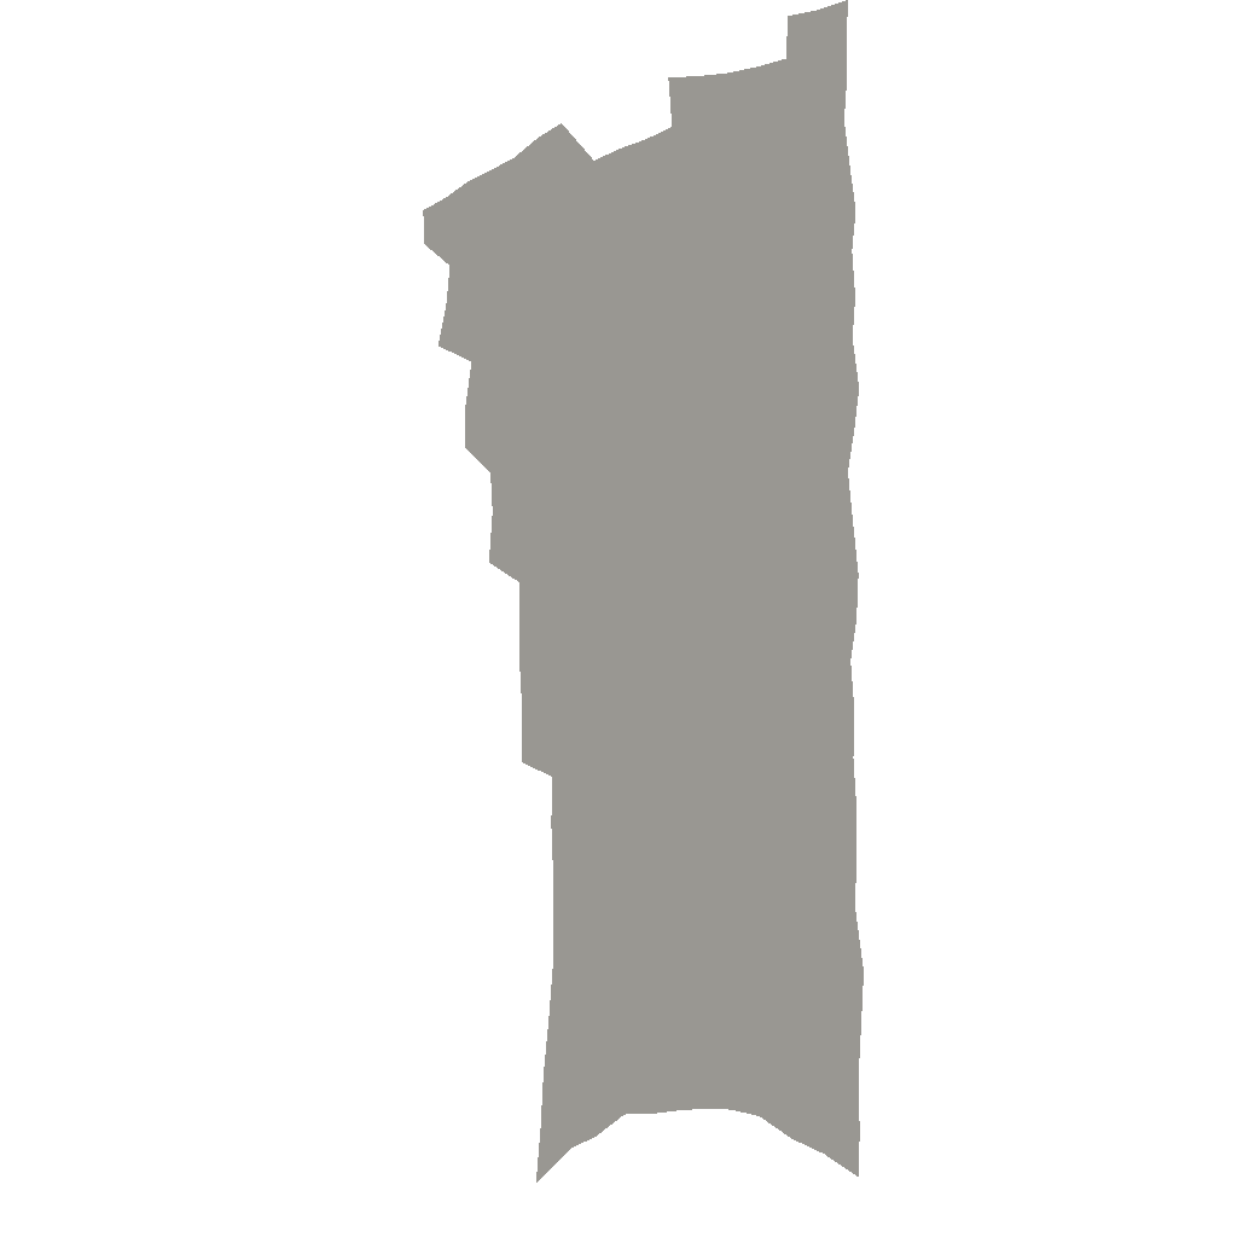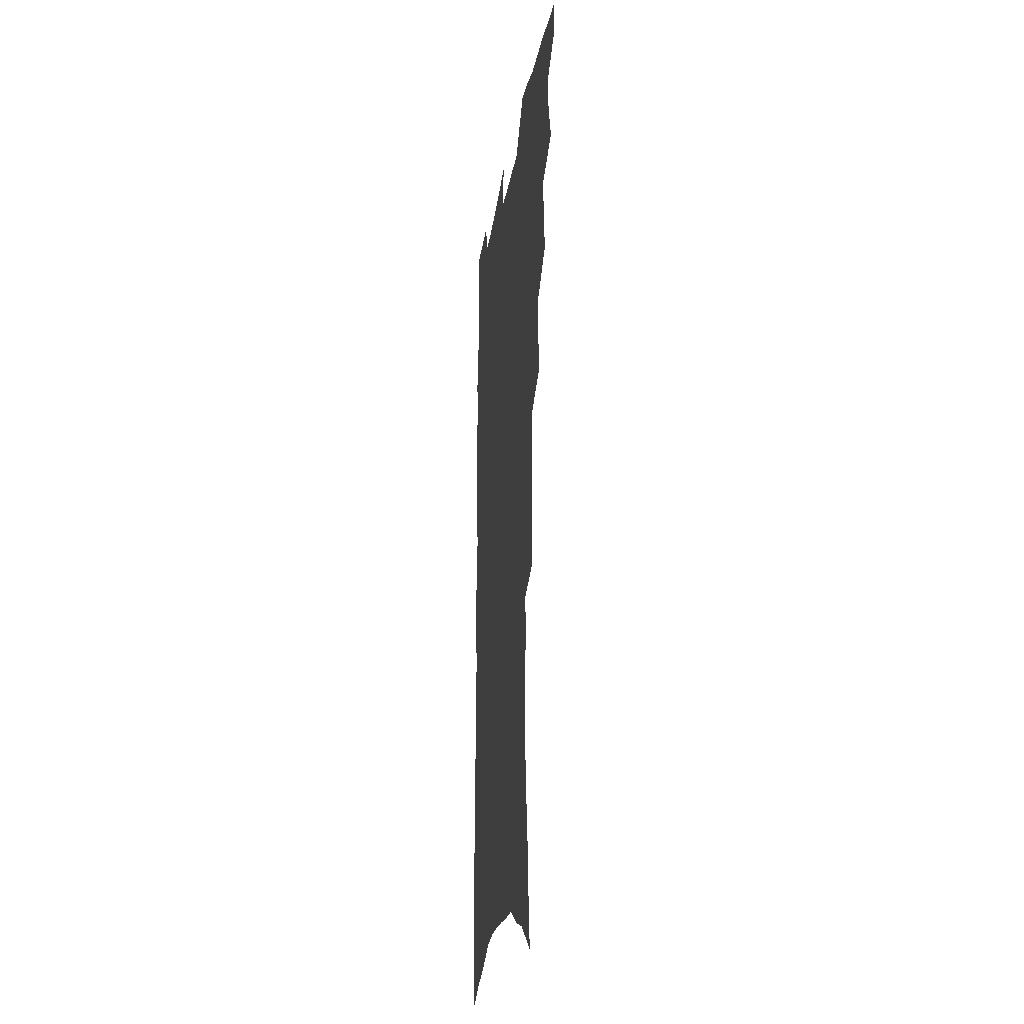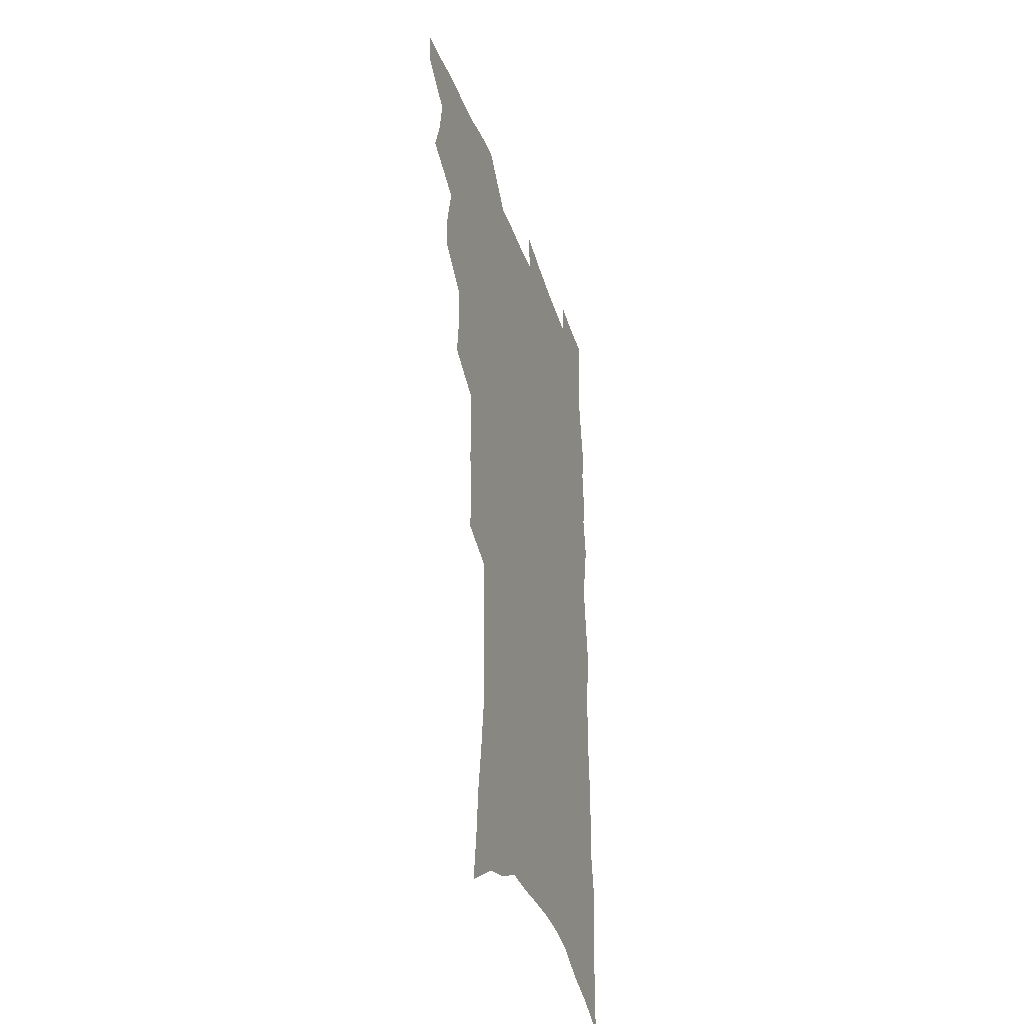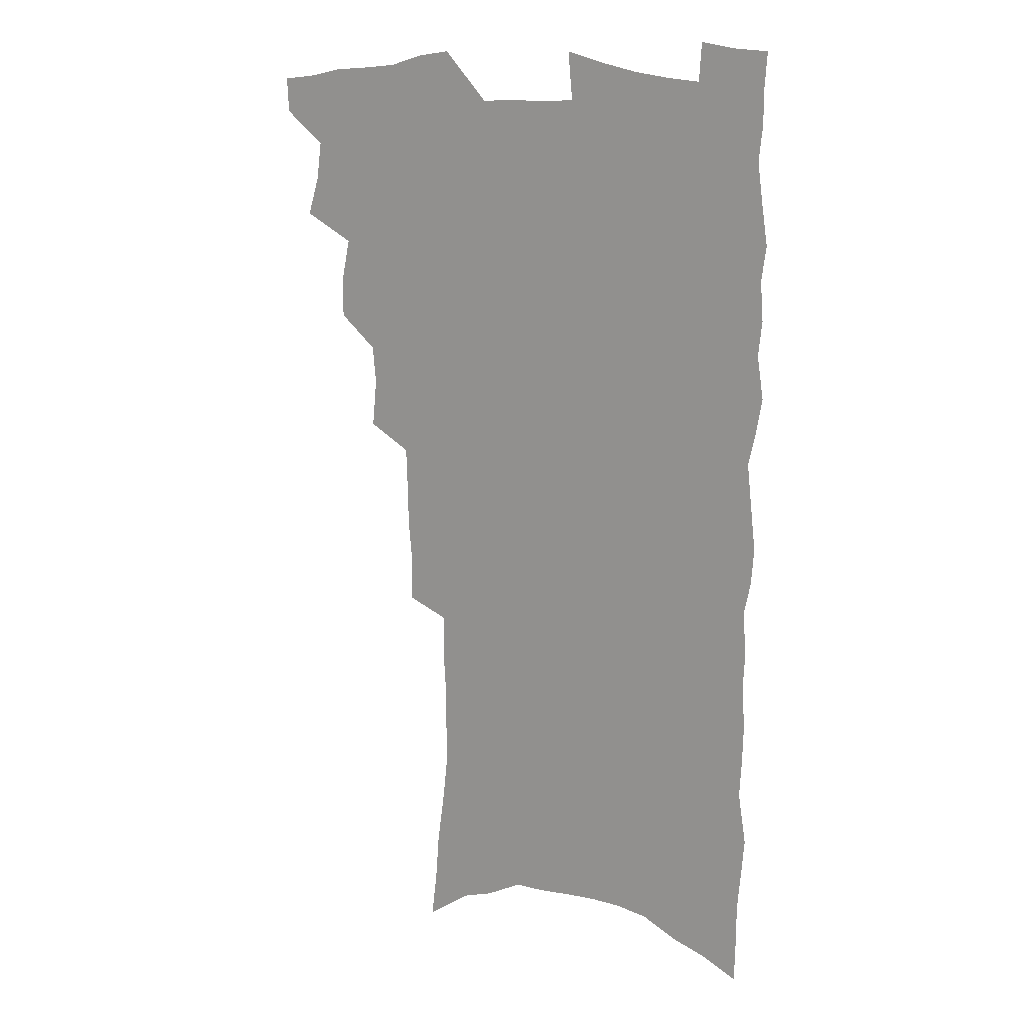
<metadata>
{"format":"obj","ext":"obj","renderer":"f3d","projection":"perspective","resolution":1024,"background":"white","views":[{"elev":-8.9,"azim":48.0,"up":"+Y"},{"elev":-24.8,"azim":-98.6,"up":"+Y"},{"elev":-38.3,"azim":-72.0,"up":"+Y"},{"elev":14.8,"azim":32.8,"up":"+Y"}]}
</metadata>
<code>
v 482.9 532 0
v 482.2 546.3 0
v 493.1 487.1 0
v 498.1 502.9 0
v 500.3 518.7 0
v 499.5 533 0
v 496.9 548 0
v 511.1 442.5 0
v 511 458.2 0
v 514.8 476.1 0
v 518.1 492 0
v 515.4 505.3 0
v 516.4 519.9 0
v 514.7 534.1 0
v 511 551 0
v 526.7 394.2 0
v 528.6 413.9 0
v 527.2 429.1 0
v 530.8 447.7 0
v 531 463.1 0
v 530.5 477.7 0
v 531.4 492.7 0
v 531.8 507.1 0
v 531.2 521 0
v 529.6 534.9 0
v 525.8 552.1 0
v 546.9 315.4 0
v 547.3 334 0
v 545.8 349.9 0
v 545.4 367.1 0
v 544.8 384.2 0
v 544.4 401.1 0
v 544.6 417.9 0
v 547.8 436.6 0
v 546 450.1 0
v 547.3 465.6 0
v 547.8 480.4 0
v 546.2 494.1 0
v 546.4 508.2 0
v 545.4 522.3 0
v 543.5 536.7 0
v 540.4 553.6 0
v 556.6 161 0
v 559.1 180.7 0
v 560.5 199.6 0
v 563.6 221.4 0
v 565.9 241.7 0
v 565.5 257.7 0
v 565.4 274.4 0
v 564.4 290.1 0
v 564.5 308.7 0
v 564.3 326.4 0
v 563 341.9 0
v 562.4 358.2 0
v 561.7 374.2 0
v 561.2 390.4 0
v 561.8 407.3 0
v 561.8 423.2 0
v 561.6 438.1 0
v 563.4 454.3 0
v 562.1 467.5 0
v 562.6 481.9 0
v 563.4 495.8 0
v 561.3 509.7 0
v 559.6 524.1 0
v 557.7 539.1 0
v 554.4 557.8 0
v 576 174.4 0
v 574.8 189.4 0
v 579.5 214.7 0
v 580.6 233.4 0
v 581 250.7 0
v 581.1 267.5 0
v 579.8 282.2 0
v 578.4 297 0
v 579.5 317 0
v 578.9 333.2 0
v 578.3 348.6 0
v 578.1 364.7 0
v 576.6 379 0
v 577.1 396 0
v 576 410 0
v 577 426.4 0
v 576.5 440.6 0
v 577 455.4 0
v 576.9 469.4 0
v 577.2 483.3 0
v 576.5 496.8 0
v 576.6 510.2 0
v 574.8 524.3 0
v 572.7 539.9 0
v 568.7 560 0
v 589.3 179 0
v 592.9 203.5 0
v 594.8 224.2 0
v 594.3 239.5 0
v 595.5 259.3 0
v 594.4 273.2 0
v 593.2 287.7 0
v 593.3 305.7 0
v 592.4 320.7 0
v 591.4 335.2 0
v 592.7 354.4 0
v 591.8 368.3 0
v 590.9 383 0
v 590.8 398.6 0
v 591.1 413.8 0
v 591.3 428.9 0
v 590.7 442.4 0
v 590.8 456.7 0
v 591.7 471.3 0
v 591.2 484.2 0
v 590.6 497.6 0
v 590.1 511.2 0
v 588.7 525.6 0
v 587.7 540 0
v 604.6 187.2 0
v 606.3 208 0
v 607.1 226.5 0
v 607.3 243.8 0
v 607.3 260.3 0
v 606.6 275.1 0
v 606.2 291.8 0
v 605.9 308.1 0
v 605.6 324.9 0
v 605.8 342.1 0
v 605.1 354.3 0
v 604.8 370.8 0
v 604.5 386.1 0
v 605 402.3 0
v 604.5 415.1 0
v 604.6 430 0
v 604.4 443.8 0
v 604.4 457.5 0
v 604.6 471.2 0
v 604.7 484.6 0
v 604.8 498 0
v 604.1 511.6 0
v 602.8 526.3 0
v 601.9 541 0
v 617.7 187.7 0
v 619.4 212.2 0
v 619.8 230.1 0
v 619.6 245.7 0
v 619.6 262.9 0
v 619.1 277.9 0
v 618.6 292.9 0
v 618.5 310.9 0
v 618.4 328.2 0
v 618.1 343.2 0
v 617.7 356.5 0
v 617.6 372.2 0
v 617.4 386.9 0
v 617.4 402.1 0
v 617.3 414.9 0
v 617.7 431.1 0
v 617.6 444.3 0
v 617.9 458.5 0
v 618 471.9 0
v 618 484.8 0
v 618.1 498.2 0
v 618.2 511.5 0
v 618.1 524.9 0
v 616.5 540.8 0
v 631 189.2 0
v 631.8 211.9 0
v 632 230.7 0
v 632 247.5 0
v 631.8 264.2 0
v 631.5 279.3 0
v 631.2 296.2 0
v 630.9 311.8 0
v 630.7 327.9 0
v 630.5 343 0
v 630.3 357.7 0
v 630.2 372.4 0
v 630.2 388.1 0
v 630.2 402 0
v 630.3 416.3 0
v 630.5 431.4 0
v 630.6 444.6 0
v 630.8 458.4 0
v 631 471.7 0
v 631.2 484.8 0
v 631.5 498.2 0
v 631.6 511.4 0
v 631.7 524.7 0
v 630.6 541.8 0
v 628.8 561.1 0
v 644.4 190.3 0
v 644.4 213.1 0
v 644.2 230.7 0
v 644.3 245.9 0
v 644 263.8 0
v 643.9 280 0
v 643.6 295.8 0
v 643.1 313.1 0
v 643 328.1 0
v 643 342.2 0
v 643 356.8 0
v 642.8 373 0
v 642.8 387.6 0
v 643 401.9 0
v 643.1 416.2 0
v 643.2 430.8 0
v 643.6 444.3 0
v 643.8 458.1 0
v 644.2 471.4 0
v 644.6 485.2 0
v 644.9 498.2 0
v 645.1 511.1 0
v 645.3 524.9 0
v 645.4 540 0
v 644.7 557.1 0
v 657.7 190.4 0
v 657.1 211.2 0
v 656.9 228.4 0
v 656.6 245.3 0
v 658.4 257.5 0
v 656.5 278.1 0
v 656.2 294.3 0
v 655.9 310.4 0
v 655.4 327 0
v 655.4 342.1 0
v 655.5 356.7 0
v 655.5 371.8 0
v 655.6 386.5 0
v 656.1 400.3 0
v 656.1 415 0
v 656.6 428.9 0
v 656.7 443.2 0
v 657.4 456.5 0
v 657.4 470.8 0
v 657.8 484.3 0
v 658 497.8 0
v 658.7 511.1 0
v 659.2 524.7 0
v 659.9 538.3 0
v 660 553.9 0
v 671.1 188.6 0
v 670.4 207.6 0
v 669.4 227.3 0
v 670.3 241.4 0
v 670.2 257.6 0
v 668.4 279 0
v 668.9 292.8 0
v 668 310.6 0
v 667.7 325.8 0
v 668.1 340.3 0
v 668.6 354.4 0
v 668 370.6 0
v 668.8 384.3 0
v 669.2 398.5 0
v 670.6 411.7 0
v 670.4 426.4 0
v 670 441.7 0
v 670.8 455.3 0
v 671 469.4 0
v 670.7 484 0
v 671.5 497.1 0
v 672.2 510.4 0
v 673.1 524 0
v 673.8 537.9 0
v 674.7 552 0
v 686.1 181.8 0
v 684.7 202.1 0
v 682.5 223.8 0
v 683.5 238.8 0
v 682.7 256.6 0
v 683.1 272.3 0
v 681.8 290.1 0
v 682.2 305.1 0
v 680.3 323.1 0
v 682.2 336 0
v 682.2 351.1 0
v 683.2 365.3 0
v 682.6 381 0
v 683.2 395.3 0
v 684.1 409.3 0
v 683.8 424.7 0
v 684.8 438.3 0
v 684.8 453.2 0
v 685.1 467.4 0
v 684.9 482 0
v 685.8 495.5 0
v 686.1 509.5 0
v 686.9 523.1 0
v 687.7 536.6 0
v 688.7 550.8 0
v 689.7 566.1 0
v 700.3 177.6 0
v 699.3 196.7 0
v 699.5 213.8 0
v 699.1 231.1 0
v 697.1 250.7 0
v 697.6 266.5 0
v 697.4 282.7 0
v 696.6 299.4 0
v 697.4 314.4 0
v 697.3 329.9 0
v 697.7 344.9 0
v 699.5 358.6 0
v 699.1 374.5 0
v 698.5 390.4 0
v 698.9 405.3 0
v 698.6 420.9 0
v 698.5 435.8 0
v 700.8 449.3 0
v 700.8 464.1 0
v 698.9 480.1 0
v 700.9 493.3 0
v 700.9 507.8 0
v 700.8 522.2 0
v 701.3 535.7 0
v 703 549.9 0
v 704.1 563.9 0
v 715.6 170.7 0
v 716 187.6 0
v 716.1 204.7 0
v 717.4 219.9 0
v 718.8 235.6 0
v 715.5 256.1 0
v 716.4 271.3 0
v 716.8 287 0
v 715.6 304.2 0
v 716.5 319.2 0
v 715.1 336.4 0
v 717.9 349.6 0
v 719.1 364.4 0
v 717 382 0
v 715.1 399.7 0
v 718.2 413.1 0
v 720.6 427.1 0
v 718 444.4 0
v 719.5 458.6 0
v 718.4 474.5 0
v 720.4 488.4 0
v 717.9 504.7 0
v 715.7 521.1 0
v 717.2 535 0
v 717.2 549.1 0
v 718.3 563.2 0
f 5 6 1
f 1 6 2
f 6 7 2
f 10 11 3
f 3 11 4
f 11 12 4
f 4 12 5
f 12 13 5
f 5 13 6
f 13 14 6
f 6 14 7
f 14 15 7
f 18 19 8
f 8 19 9
f 19 20 9
f 9 20 10
f 20 21 10
f 10 21 11
f 21 22 11
f 11 22 12
f 22 23 12
f 12 23 13
f 23 24 13
f 13 24 14
f 24 25 14
f 14 25 15
f 25 26 15
f 31 32 16
f 16 32 17
f 32 33 17
f 17 33 18
f 33 34 18
f 18 34 19
f 34 35 19
f 19 35 20
f 35 36 20
f 20 36 21
f 36 37 21
f 21 37 22
f 37 38 22
f 22 38 23
f 38 39 23
f 23 39 24
f 39 40 24
f 24 40 25
f 40 41 25
f 25 41 26
f 41 42 26
f 51 52 27
f 27 52 28
f 52 53 28
f 28 53 29
f 53 54 29
f 29 54 30
f 54 55 30
f 30 55 31
f 55 56 31
f 31 56 32
f 56 57 32
f 32 57 33
f 57 58 33
f 33 58 34
f 58 59 34
f 34 59 35
f 59 60 35
f 35 60 36
f 60 61 36
f 36 61 37
f 61 62 37
f 37 62 38
f 62 63 38
f 38 63 39
f 63 64 39
f 39 64 40
f 64 65 40
f 40 65 41
f 65 66 41
f 41 66 42
f 66 67 42
f 43 68 44
f 68 69 44
f 44 69 45
f 69 70 45
f 45 70 46
f 70 71 46
f 46 71 47
f 71 72 47
f 47 72 48
f 72 73 48
f 48 73 49
f 73 74 49
f 49 74 50
f 74 75 50
f 50 75 51
f 75 76 51
f 51 76 52
f 76 77 52
f 52 77 53
f 77 78 53
f 53 78 54
f 78 79 54
f 54 79 55
f 79 80 55
f 55 80 56
f 80 81 56
f 56 81 57
f 81 82 57
f 57 82 58
f 82 83 58
f 58 83 59
f 83 84 59
f 59 84 60
f 84 85 60
f 60 85 61
f 85 86 61
f 61 86 62
f 86 87 62
f 62 87 63
f 87 88 63
f 63 88 64
f 88 89 64
f 64 89 65
f 89 90 65
f 65 90 66
f 90 91 66
f 66 91 67
f 91 92 67
f 68 93 69
f 93 94 69
f 69 94 70
f 94 95 70
f 70 95 71
f 95 96 71
f 71 96 72
f 96 97 72
f 72 97 73
f 97 98 73
f 73 98 74
f 98 99 74
f 74 99 75
f 99 100 75
f 75 100 76
f 100 101 76
f 76 101 77
f 101 102 77
f 77 102 78
f 102 103 78
f 78 103 79
f 103 104 79
f 79 104 80
f 104 105 80
f 80 105 81
f 105 106 81
f 81 106 82
f 106 107 82
f 82 107 83
f 107 108 83
f 83 108 84
f 108 109 84
f 84 109 85
f 109 110 85
f 85 110 86
f 110 111 86
f 86 111 87
f 111 112 87
f 87 112 88
f 112 113 88
f 88 113 89
f 113 114 89
f 89 114 90
f 114 115 90
f 90 115 91
f 115 116 91
f 91 116 92
f 93 117 94
f 117 118 94
f 94 118 95
f 118 119 95
f 95 119 96
f 119 120 96
f 96 120 97
f 120 121 97
f 97 121 98
f 121 122 98
f 98 122 99
f 122 123 99
f 99 123 100
f 123 124 100
f 100 124 101
f 124 125 101
f 101 125 102
f 125 126 102
f 102 126 103
f 126 127 103
f 103 127 104
f 127 128 104
f 104 128 105
f 128 129 105
f 105 129 106
f 129 130 106
f 106 130 107
f 130 131 107
f 107 131 108
f 131 132 108
f 108 132 109
f 132 133 109
f 109 133 110
f 133 134 110
f 110 134 111
f 134 135 111
f 111 135 112
f 135 136 112
f 112 136 113
f 136 137 113
f 113 137 114
f 137 138 114
f 114 138 115
f 138 139 115
f 115 139 116
f 139 140 116
f 117 141 118
f 141 142 118
f 118 142 119
f 142 143 119
f 119 143 120
f 143 144 120
f 120 144 121
f 144 145 121
f 121 145 122
f 145 146 122
f 122 146 123
f 146 147 123
f 123 147 124
f 147 148 124
f 124 148 125
f 148 149 125
f 125 149 126
f 149 150 126
f 126 150 127
f 150 151 127
f 127 151 128
f 151 152 128
f 128 152 129
f 152 153 129
f 129 153 130
f 153 154 130
f 130 154 131
f 154 155 131
f 131 155 132
f 155 156 132
f 132 156 133
f 156 157 133
f 133 157 134
f 157 158 134
f 134 158 135
f 158 159 135
f 135 159 136
f 159 160 136
f 136 160 137
f 160 161 137
f 137 161 138
f 161 162 138
f 138 162 139
f 162 163 139
f 139 163 140
f 163 164 140
f 141 165 142
f 165 166 142
f 142 166 143
f 166 167 143
f 143 167 144
f 167 168 144
f 144 168 145
f 168 169 145
f 145 169 146
f 169 170 146
f 146 170 147
f 170 171 147
f 147 171 148
f 171 172 148
f 148 172 149
f 172 173 149
f 149 173 150
f 173 174 150
f 150 174 151
f 174 175 151
f 151 175 152
f 175 176 152
f 152 176 153
f 176 177 153
f 153 177 154
f 177 178 154
f 154 178 155
f 178 179 155
f 155 179 156
f 179 180 156
f 156 180 157
f 180 181 157
f 157 181 158
f 181 182 158
f 158 182 159
f 182 183 159
f 159 183 160
f 183 184 160
f 160 184 161
f 184 185 161
f 161 185 162
f 185 186 162
f 162 186 163
f 186 187 163
f 163 187 164
f 187 188 164
f 165 190 166
f 190 191 166
f 166 191 167
f 191 192 167
f 167 192 168
f 192 193 168
f 168 193 169
f 193 194 169
f 169 194 170
f 194 195 170
f 170 195 171
f 195 196 171
f 171 196 172
f 196 197 172
f 172 197 173
f 197 198 173
f 173 198 174
f 198 199 174
f 174 199 175
f 199 200 175
f 175 200 176
f 200 201 176
f 176 201 177
f 201 202 177
f 177 202 178
f 202 203 178
f 178 203 179
f 203 204 179
f 179 204 180
f 204 205 180
f 180 205 181
f 205 206 181
f 181 206 182
f 206 207 182
f 182 207 183
f 207 208 183
f 183 208 184
f 208 209 184
f 184 209 185
f 209 210 185
f 185 210 186
f 210 211 186
f 186 211 187
f 211 212 187
f 187 212 188
f 212 213 188
f 188 213 189
f 213 214 189
f 190 215 191
f 215 216 191
f 191 216 192
f 216 217 192
f 192 217 193
f 217 218 193
f 193 218 194
f 218 219 194
f 194 219 195
f 219 220 195
f 195 220 196
f 220 221 196
f 196 221 197
f 221 222 197
f 197 222 198
f 222 223 198
f 198 223 199
f 223 224 199
f 199 224 200
f 224 225 200
f 200 225 201
f 225 226 201
f 201 226 202
f 226 227 202
f 202 227 203
f 227 228 203
f 203 228 204
f 228 229 204
f 204 229 205
f 229 230 205
f 205 230 206
f 230 231 206
f 206 231 207
f 231 232 207
f 207 232 208
f 232 233 208
f 208 233 209
f 233 234 209
f 209 234 210
f 234 235 210
f 210 235 211
f 235 236 211
f 211 236 212
f 236 237 212
f 212 237 213
f 237 238 213
f 213 238 214
f 238 239 214
f 215 240 216
f 240 241 216
f 216 241 217
f 241 242 217
f 217 242 218
f 242 243 218
f 218 243 219
f 243 244 219
f 219 244 220
f 244 245 220
f 220 245 221
f 245 246 221
f 221 246 222
f 246 247 222
f 222 247 223
f 247 248 223
f 223 248 224
f 248 249 224
f 224 249 225
f 249 250 225
f 225 250 226
f 250 251 226
f 226 251 227
f 251 252 227
f 227 252 228
f 252 253 228
f 228 253 229
f 253 254 229
f 229 254 230
f 254 255 230
f 230 255 231
f 255 256 231
f 231 256 232
f 256 257 232
f 232 257 233
f 257 258 233
f 233 258 234
f 258 259 234
f 234 259 235
f 259 260 235
f 235 260 236
f 260 261 236
f 236 261 237
f 261 262 237
f 237 262 238
f 262 263 238
f 238 263 239
f 263 264 239
f 240 265 241
f 265 266 241
f 241 266 242
f 266 267 242
f 242 267 243
f 267 268 243
f 243 268 244
f 268 269 244
f 244 269 245
f 269 270 245
f 245 270 246
f 270 271 246
f 246 271 247
f 271 272 247
f 247 272 248
f 272 273 248
f 248 273 249
f 273 274 249
f 249 274 250
f 274 275 250
f 250 275 251
f 275 276 251
f 251 276 252
f 276 277 252
f 252 277 253
f 277 278 253
f 253 278 254
f 278 279 254
f 254 279 255
f 279 280 255
f 255 280 256
f 280 281 256
f 256 281 257
f 281 282 257
f 257 282 258
f 282 283 258
f 258 283 259
f 283 284 259
f 259 284 260
f 284 285 260
f 260 285 261
f 285 286 261
f 261 286 262
f 286 287 262
f 262 287 263
f 287 288 263
f 263 288 264
f 288 289 264
f 265 291 266
f 291 292 266
f 266 292 267
f 292 293 267
f 267 293 268
f 293 294 268
f 268 294 269
f 294 295 269
f 269 295 270
f 295 296 270
f 270 296 271
f 296 297 271
f 271 297 272
f 297 298 272
f 272 298 273
f 298 299 273
f 273 299 274
f 299 300 274
f 274 300 275
f 300 301 275
f 275 301 276
f 301 302 276
f 276 302 277
f 302 303 277
f 277 303 278
f 303 304 278
f 278 304 279
f 304 305 279
f 279 305 280
f 305 306 280
f 280 306 281
f 306 307 281
f 281 307 282
f 307 308 282
f 282 308 283
f 308 309 283
f 283 309 284
f 309 310 284
f 284 310 285
f 310 311 285
f 285 311 286
f 311 312 286
f 286 312 287
f 312 313 287
f 287 313 288
f 313 314 288
f 288 314 289
f 314 315 289
f 289 315 290
f 315 316 290
f 291 317 292
f 317 318 292
f 292 318 293
f 318 319 293
f 293 319 294
f 319 320 294
f 294 320 295
f 320 321 295
f 295 321 296
f 321 322 296
f 296 322 297
f 322 323 297
f 297 323 298
f 323 324 298
f 298 324 299
f 324 325 299
f 299 325 300
f 325 326 300
f 300 326 301
f 326 327 301
f 301 327 302
f 327 328 302
f 302 328 303
f 328 329 303
f 303 329 304
f 329 330 304
f 304 330 305
f 330 331 305
f 305 331 306
f 331 332 306
f 306 332 307
f 332 333 307
f 307 333 308
f 333 334 308
f 308 334 309
f 334 335 309
f 309 335 310
f 335 336 310
f 310 336 311
f 336 337 311
f 311 337 312
f 337 338 312
f 312 338 313
f 338 339 313
f 313 339 314
f 339 340 314
f 314 340 315
f 340 341 315
f 315 341 316
f 341 342 316

</code>
